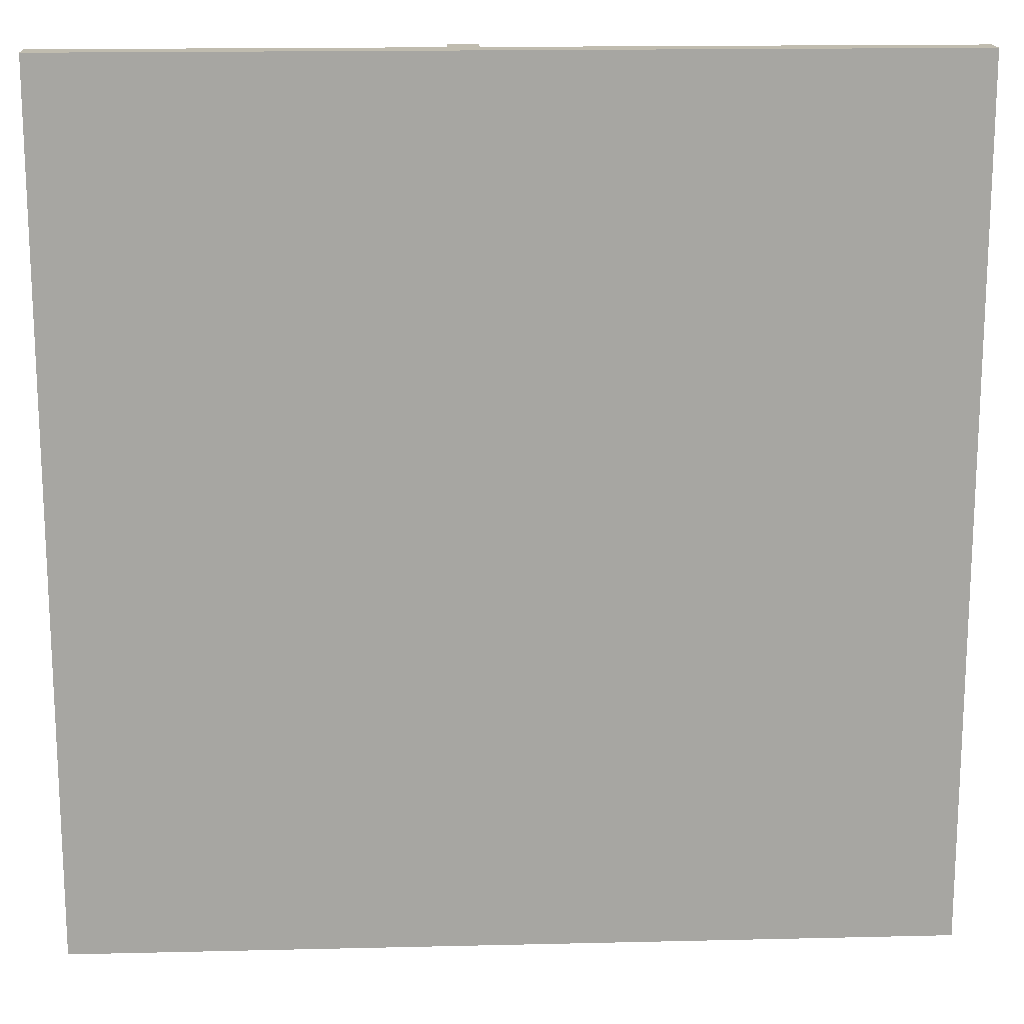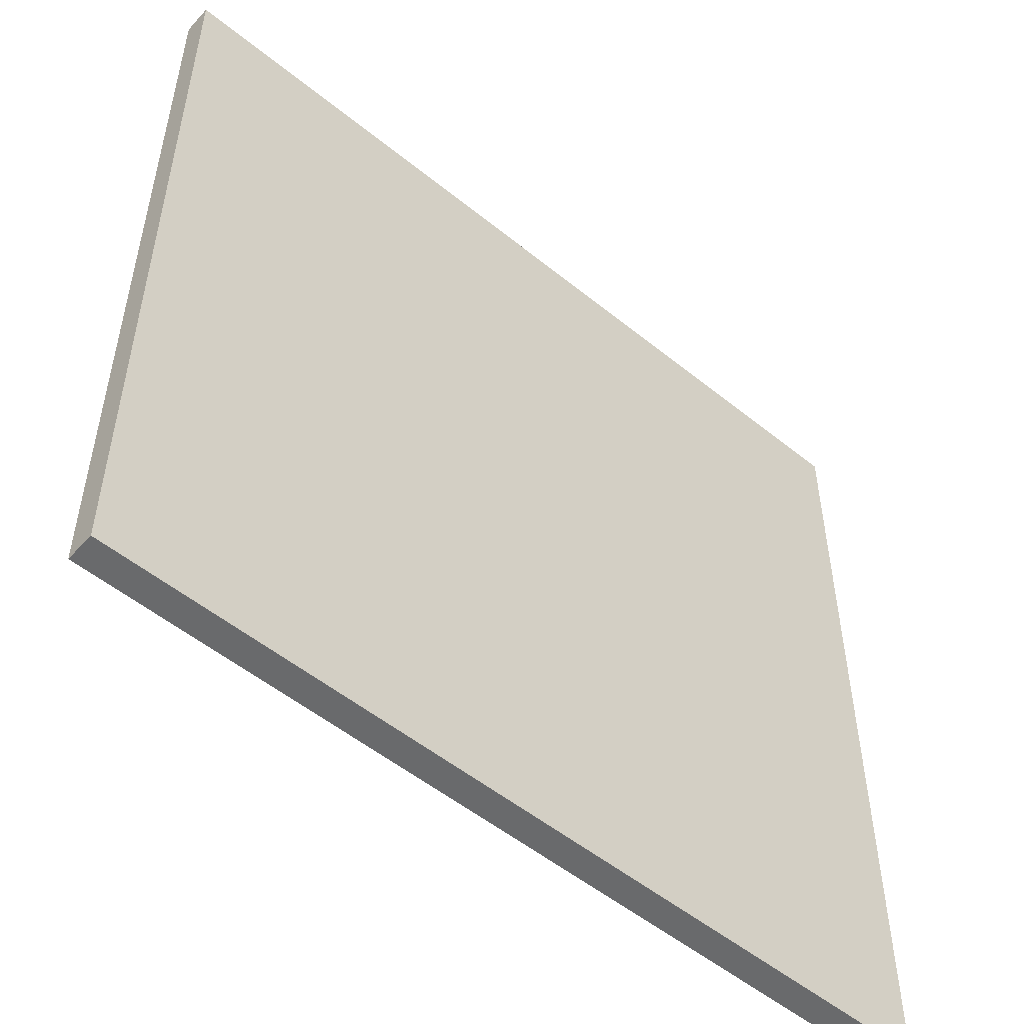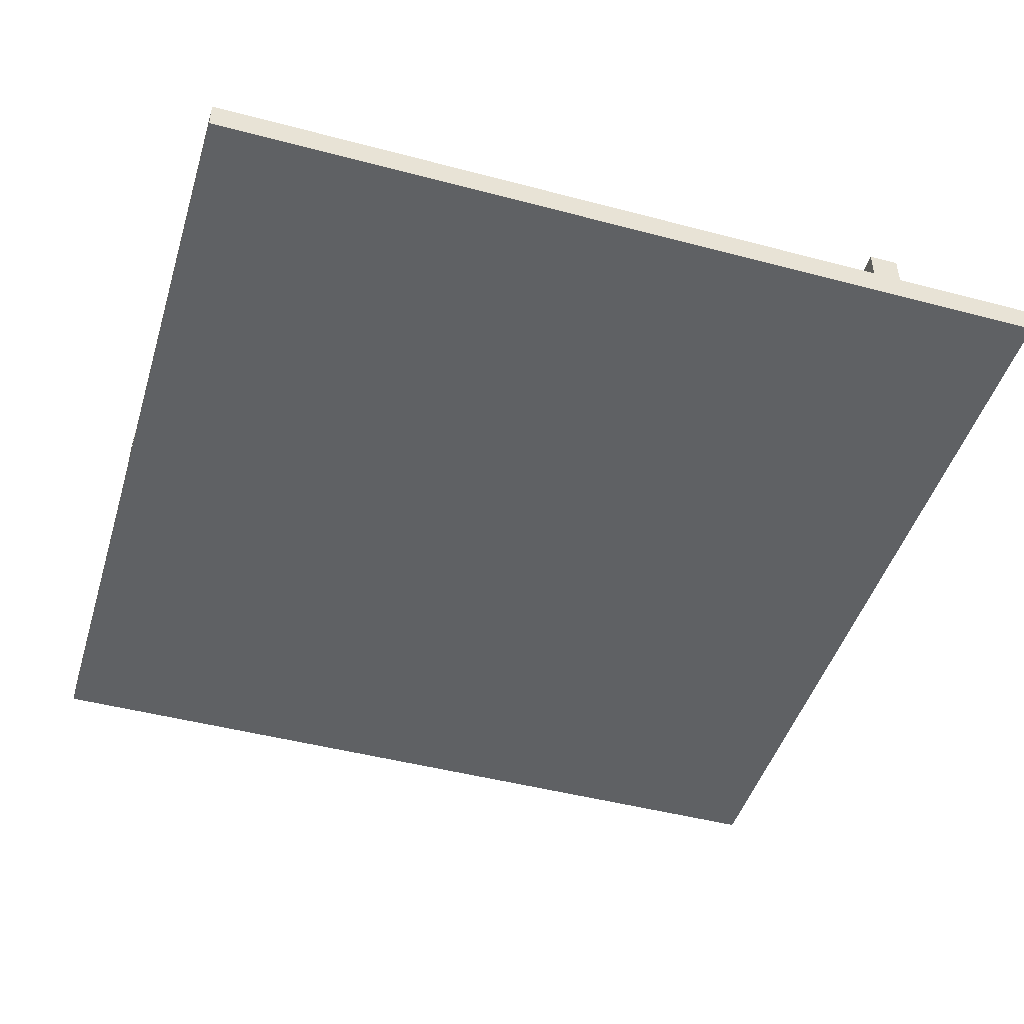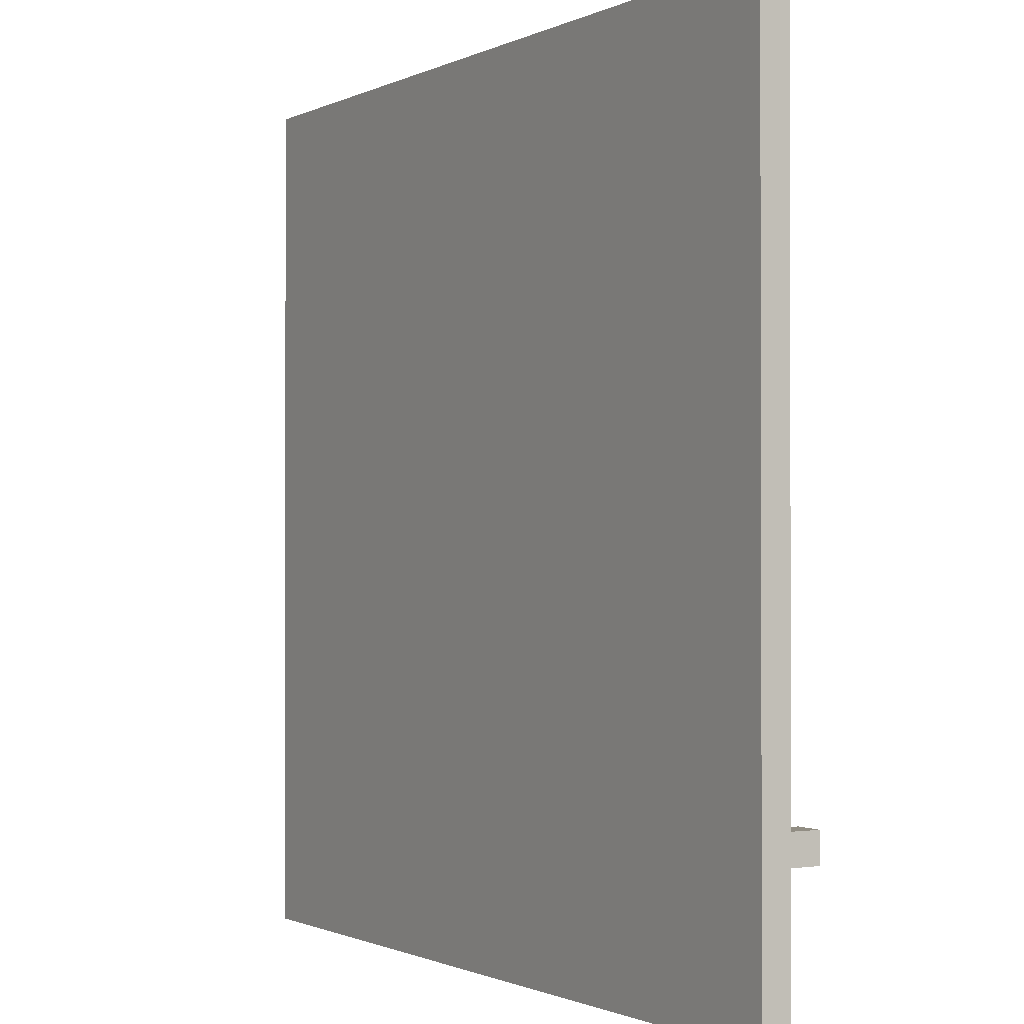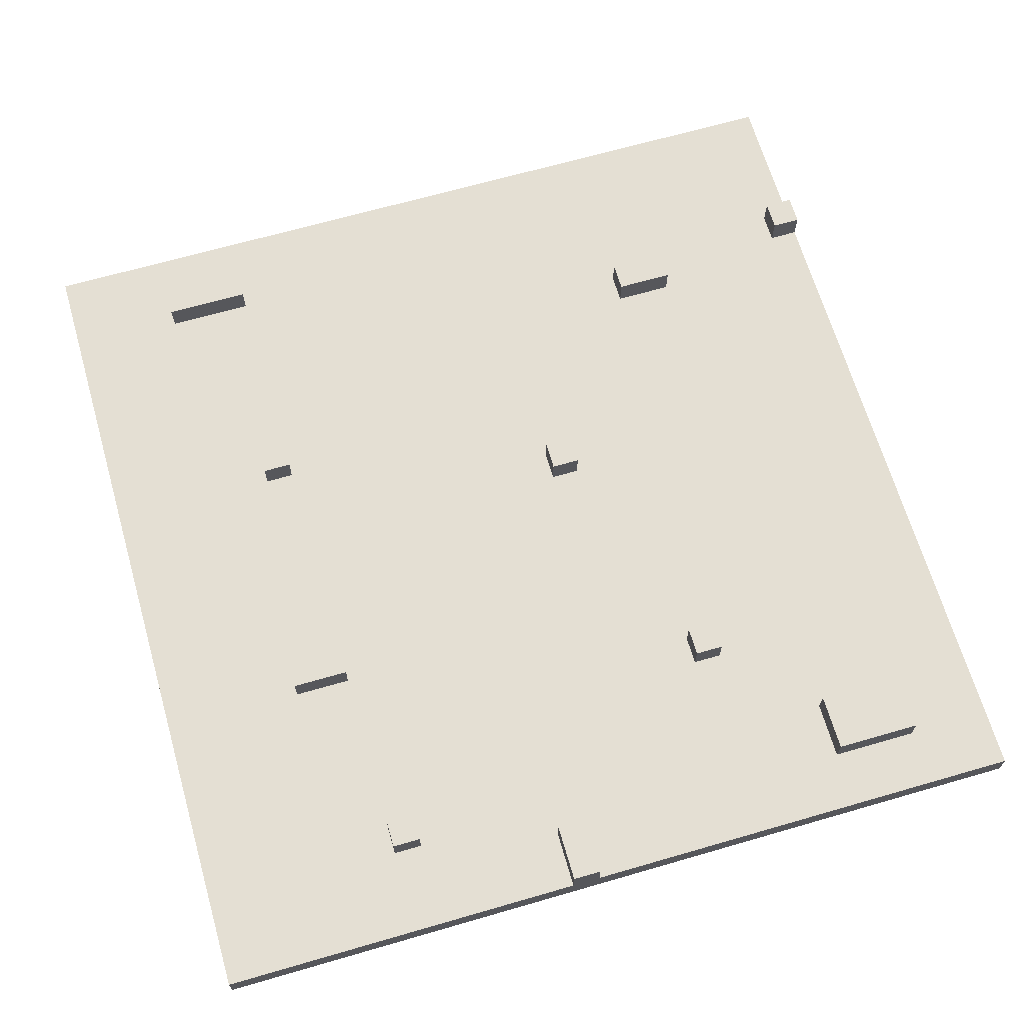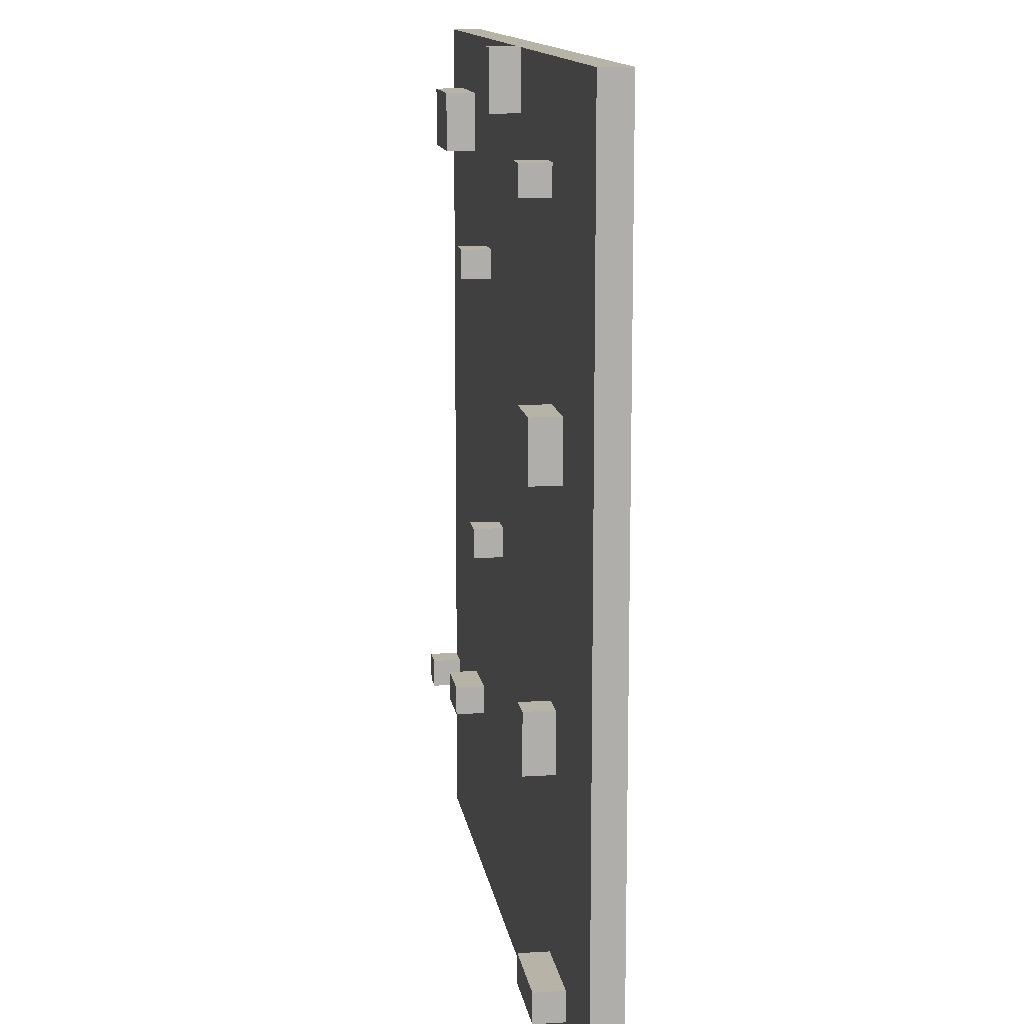
<metadata>
{"format":"obj","ext":"obj","renderer":"f3d","projection":"perspective","resolution":1024,"background":"white","views":[{"elev":16.3,"azim":-2.8,"up":"+Z"},{"elev":-52.9,"azim":-41.0,"up":"+Z"},{"elev":-46.5,"azim":73.2,"up":"+Y"},{"elev":-1.0,"azim":59.3,"up":"+Z"},{"elev":66.7,"azim":-16.2,"up":"+Y"},{"elev":12.7,"azim":-98.3,"up":"+Z"}]}
</metadata>
<code>
v -15 0 15
v -15 0 -15
v -15 1 15
v -15 1 -15
v -11 1 -12
v -11 1 -13
v -11 2 -12
v -11 2 -13
v -10 1 5
v -10 1 3
v -10 2 5
v -10 2 3
v -9 1 -4
v -9 1 -6
v -9 2 -4
v -9 2 -6
v -8 1 12
v -8 1 11
v -8 2 12
v -8 2 11
v -2 1 15
v -2 1 13
v -2 2 15
v -2 2 13
v 2 1 -1
v 2 1 -2
v 2 2 -1
v 2 2 -2
v 5 1 8
v 5 1 7
v 5 2 8
v 5 2 7
v 7 1 -8
v 7 1 -9
v 7 2 -8
v 7 2 -9
v 9 1 13
v 9 1 11
v 9 2 13
v 9 2 11
v 14 1 -9
v 14 1 -10
v 14 2 -9
v 14 2 -10
v -8 1 5
v -8 1 3
v -8 1 -4
v -8 1 -6
v -8 1 -12
v -8 1 -13
v -8 2 5
v -8 2 3
v -8 2 -4
v -8 2 -6
v -8 2 -12
v -8 2 -13
v -7 1 12
v -7 1 11
v -7 2 12
v -7 2 11
v -1 1 15
v -1 1 13
v -1 2 15
v -1 2 13
v 3 1 -1
v 3 1 -2
v 3 2 -1
v 3 2 -2
v 6 1 8
v 6 1 7
v 6 2 8
v 6 2 7
v 9 1 -8
v 9 1 -9
v 9 2 -8
v 9 2 -9
v 12 1 13
v 12 1 11
v 12 2 13
v 12 2 11
v 15 0 15
v 15 0 14
v 15 0 -5
v 15 0 -6
v 15 0 -15
v 15 1 15
v 15 1 14
v 15 1 -5
v 15 1 -6
v 15 1 -9
v 15 1 -10
v 15 1 -15
v 15 2 -9
v 15 2 -10
v -15 0 15
v -15 1 15
v -2 1 15
v -2 2 15
v -1 1 15
v -1 2 15
v 13 0 15
v 13 1 15
v 15 0 15
v 15 1 15
v 9 1 13
v 9 2 13
v 12 1 13
v 12 2 13
v -8 1 12
v -8 2 12
v -7 1 12
v -7 2 12
v 5 1 8
v 5 2 8
v 6 1 8
v 6 2 8
v -10 1 5
v -10 2 5
v -8 1 5
v -8 2 5
v 2 1 -1
v 2 2 -1
v 3 1 -1
v 3 2 -1
v -9 1 -4
v -9 2 -4
v -8 1 -4
v -8 2 -4
v 7 1 -8
v 7 2 -8
v 9 1 -8
v 9 2 -8
v 14 1 -9
v 14 2 -9
v 15 1 -9
v 15 2 -9
v -11 1 -12
v -11 2 -12
v -8 1 -12
v -8 2 -12
v -2 1 13
v -2 2 13
v -1 1 13
v -1 2 13
v -8 1 11
v -8 2 11
v -7 1 11
v -7 2 11
v 9 1 11
v 9 2 11
v 12 1 11
v 12 2 11
v 5 1 7
v 5 2 7
v 6 1 7
v 6 2 7
v -10 1 3
v -10 2 3
v -8 1 3
v -8 2 3
v 2 1 -2
v 2 2 -2
v 3 1 -2
v 3 2 -2
v -9 1 -6
v -9 2 -6
v -8 1 -6
v -8 2 -6
v 7 1 -9
v 7 2 -9
v 9 1 -9
v 9 2 -9
v 14 1 -10
v 14 2 -10
v 15 1 -10
v 15 2 -10
v -11 1 -13
v -11 2 -13
v -8 1 -13
v -8 2 -13
v -15 0 -15
v -15 1 -15
v 15 0 -15
v 15 1 -15
v -15 0 15
v 13 0 15
v 15 0 15
v 7 0 14
v 9 0 14
v 13 0 14
v 15 0 14
v -14 0 13
v -13 0 13
v 5 0 13
v 7 0 13
v 9 0 13
v -14 0 12
v -13 0 12
v -12 0 12
v 5 0 12
v 7 0 12
v -13 0 10
v -12 0 10
v -5 0 6
v -2 0 6
v -5 0 4
v -2 0 4
v 10 0 4
v 11 0 4
v 10 0 1
v 11 0 1
v -4 0 -3
v -3 0 -3
v -4 0 -4
v -3 0 -4
v -2 0 -4
v 13 0 -4
v 14 0 -4
v -3 0 -5
v -2 0 -5
v 0 0 -5
v 13 0 -5
v 14 0 -5
v 15 0 -5
v -2 0 -6
v 0 0 -6
v 1 0 -6
v 14 0 -6
v 15 0 -6
v 0 0 -7
v 1 0 -7
v -6 0 -10
v -5 0 -10
v -6 0 -11
v -5 0 -11
v -4 0 -11
v 2 0 -11
v 6 0 -11
v -5 0 -12
v -4 0 -12
v 2 0 -12
v 6 0 -12
v -15 0 -15
v 15 0 -15
v -15 1 15
v -2 1 15
v -1 1 15
v 13 1 15
v 15 1 15
v 7 1 14
v 9 1 14
v 13 1 14
v 15 1 14
v -14 1 13
v -13 1 13
v -2 1 13
v -1 1 13
v 5 1 13
v 7 1 13
v 9 1 13
v 12 1 13
v -14 1 12
v -13 1 12
v -12 1 12
v -8 1 12
v -7 1 12
v 5 1 12
v 7 1 12
v -8 1 11
v -7 1 11
v 9 1 11
v 12 1 11
v -13 1 10
v -12 1 10
v 5 1 8
v 6 1 8
v 5 1 7
v 6 1 7
v -5 1 6
v -2 1 6
v -10 1 5
v -8 1 5
v -5 1 4
v -2 1 4
v 10 1 4
v 11 1 4
v -10 1 3
v -8 1 3
v 10 1 1
v 11 1 1
v 2 1 -1
v 3 1 -1
v 2 1 -2
v 3 1 -2
v -4 1 -3
v -3 1 -3
v -9 1 -4
v -8 1 -4
v -4 1 -4
v -3 1 -4
v -2 1 -4
v 13 1 -4
v 14 1 -4
v -3 1 -5
v -2 1 -5
v 0 1 -5
v 13 1 -5
v 14 1 -5
v 15 1 -5
v -9 1 -6
v -8 1 -6
v -2 1 -6
v 0 1 -6
v 1 1 -6
v 14 1 -6
v 15 1 -6
v 0 1 -7
v 1 1 -7
v 7 1 -8
v 9 1 -8
v 7 1 -9
v 9 1 -9
v 14 1 -9
v 15 1 -9
v -6 1 -10
v -5 1 -10
v 14 1 -10
v 15 1 -10
v -6 1 -11
v -5 1 -11
v -4 1 -11
v 2 1 -11
v 6 1 -11
v -11 1 -12
v -8 1 -12
v -5 1 -12
v -4 1 -12
v 2 1 -12
v 6 1 -12
v -11 1 -13
v -8 1 -13
v -15 1 -15
v 15 1 -15
v -2 2 15
v -1 2 15
v -2 2 13
v -1 2 13
v 9 2 13
v 12 2 13
v -8 2 12
v -7 2 12
v -8 2 11
v -7 2 11
v 9 2 11
v 12 2 11
v 5 2 8
v 6 2 8
v 5 2 7
v 6 2 7
v -10 2 5
v -8 2 5
v -10 2 3
v -8 2 3
v 2 2 -1
v 3 2 -1
v 2 2 -2
v 3 2 -2
v -9 2 -4
v -8 2 -4
v -9 2 -6
v -8 2 -6
v 7 2 -8
v 9 2 -8
v 7 2 -9
v 9 2 -9
v 14 2 -9
v 15 2 -9
v 14 2 -10
v 15 2 -10
v -11 2 -12
v -8 2 -12
v -11 2 -13
v -8 2 -13
f 3 2 1
f 4 2 3
f 7 6 5
f 8 6 7
f 11 10 9
f 12 10 11
f 15 14 13
f 16 14 15
f 19 18 17
f 20 18 19
f 23 22 21
f 24 22 23
f 27 26 25
f 28 26 27
f 31 30 29
f 32 30 31
f 35 34 33
f 36 34 35
f 39 38 37
f 40 38 39
f 43 42 41
f 44 42 43
f 45 46 51
f 51 46 52
f 47 48 53
f 53 48 54
f 49 50 55
f 55 50 56
f 57 58 59
f 59 58 60
f 61 62 63
f 63 62 64
f 65 66 67
f 67 66 68
f 69 70 71
f 71 70 72
f 73 74 75
f 75 74 76
f 77 78 79
f 79 78 80
f 81 82 86
f 82 83 87
f 86 82 87
f 83 84 88
f 87 83 88
f 84 85 89
f 88 84 89
f 89 85 90
f 90 85 91
f 91 85 92
f 90 91 93
f 93 91 94
f 97 96 95
f 99 97 95
f 99 98 97
f 100 98 99
f 101 99 95
f 102 99 101
f 103 102 101
f 104 102 103
f 107 106 105
f 108 106 107
f 111 110 109
f 112 110 111
f 115 114 113
f 116 114 115
f 119 118 117
f 120 118 119
f 123 122 121
f 124 122 123
f 127 126 125
f 128 126 127
f 131 130 129
f 132 130 131
f 135 134 133
f 136 134 135
f 139 138 137
f 140 138 139
f 141 142 143
f 143 142 144
f 145 146 147
f 147 146 148
f 149 150 151
f 151 150 152
f 153 154 155
f 155 154 156
f 157 158 159
f 159 158 160
f 161 162 163
f 163 162 164
f 165 166 167
f 167 166 168
f 169 170 171
f 171 170 172
f 173 174 175
f 175 174 176
f 177 178 179
f 179 178 180
f 181 182 183
f 183 182 184
f 188 186 185
f 189 186 188
f 190 187 186
f 190 186 189
f 191 187 190
f 192 188 185
f 193 188 192
f 194 188 193
f 195 189 188
f 195 188 194
f 196 190 189
f 196 189 195
f 196 191 190
f 197 193 192
f 197 192 185
f 198 194 193
f 198 193 197
f 199 194 198
f 200 195 194
f 200 194 199
f 201 196 195
f 201 195 200
f 202 199 198
f 202 198 197
f 203 200 199
f 203 199 202
f 203 201 200
f 204 203 202
f 204 201 203
f 205 201 204
f 206 204 202
f 206 205 204
f 207 201 205
f 207 205 206
f 208 196 201
f 208 201 207
f 208 191 196
f 209 191 208
f 210 207 206
f 210 208 207
f 210 209 208
f 211 191 209
f 211 209 210
f 212 210 206
f 212 211 210
f 213 211 212
f 214 212 206
f 214 213 212
f 215 211 213
f 215 213 214
f 216 211 215
f 217 191 211
f 217 211 216
f 218 191 217
f 219 216 215
f 219 215 214
f 220 217 216
f 220 216 219
f 221 217 220
f 222 218 217
f 222 217 221
f 223 191 218
f 223 218 222
f 224 191 223
f 225 221 220
f 225 220 219
f 226 222 221
f 226 221 225
f 226 223 222
f 227 223 226
f 228 224 223
f 228 223 227
f 229 224 228
f 230 227 226
f 230 226 225
f 231 229 228
f 231 227 230
f 231 228 227
f 232 225 219
f 232 206 202
f 232 231 230
f 232 230 225
f 232 214 206
f 232 219 214
f 233 231 232
f 234 232 202
f 234 233 232
f 235 231 233
f 235 233 234
f 236 231 235
f 237 229 231
f 237 231 236
f 238 229 237
f 239 236 235
f 239 235 234
f 240 237 236
f 240 236 239
f 241 238 237
f 241 237 240
f 242 229 238
f 242 238 241
f 243 197 185
f 243 241 240
f 243 242 241
f 243 239 234
f 243 240 239
f 243 234 202
f 243 202 197
f 244 229 242
f 244 242 243
f 247 248 250
f 250 248 251
f 248 249 252
f 251 248 252
f 252 249 253
f 245 246 254
f 254 246 255
f 255 246 256
f 247 250 257
f 257 250 258
f 250 251 259
f 258 250 259
f 251 252 260
f 259 251 260
f 252 253 260
f 260 253 261
f 245 254 262
f 254 255 262
f 257 258 263
f 262 255 263
f 255 256 263
f 256 257 263
f 263 258 264
f 264 258 265
f 265 258 266
f 258 259 267
f 266 258 267
f 259 260 268
f 267 259 268
f 264 265 269
f 266 267 270
f 267 268 270
f 268 260 271
f 270 268 271
f 261 253 272
f 262 263 273
f 263 264 273
f 269 270 274
f 273 264 274
f 264 269 274
f 270 271 274
f 271 272 274
f 273 274 275
f 274 272 275
f 275 272 276
f 273 275 277
f 276 272 278
f 273 277 279
f 277 278 279
f 279 278 280
f 273 279 281
f 281 279 282
f 279 280 283
f 282 279 283
f 280 278 284
f 283 280 284
f 278 272 285
f 284 278 285
f 285 272 286
f 273 281 287
f 283 284 288
f 282 283 288
f 284 285 288
f 285 286 289
f 287 288 289
f 288 285 289
f 286 272 290
f 289 286 290
f 287 289 291
f 289 290 291
f 291 290 292
f 287 291 293
f 292 290 294
f 287 293 295
f 293 294 295
f 295 294 296
f 287 295 297
f 297 295 298
f 295 296 299
f 298 295 299
f 296 294 300
f 299 296 300
f 300 294 301
f 272 253 302
f 301 294 302
f 290 272 302
f 294 290 302
f 302 253 303
f 300 301 304
f 299 300 304
f 298 299 304
f 301 302 305
f 304 301 305
f 305 302 306
f 302 303 307
f 306 302 307
f 303 253 308
f 307 303 308
f 308 253 309
f 287 297 310
f 298 304 311
f 304 305 311
f 305 306 312
f 311 305 312
f 306 307 313
f 312 306 313
f 307 308 313
f 313 308 314
f 308 309 315
f 314 308 315
f 315 309 316
f 311 312 317
f 310 311 317
f 313 314 317
f 312 313 317
f 315 316 318
f 317 314 318
f 314 315 318
f 317 318 319
f 318 316 319
f 319 316 320
f 317 319 321
f 320 316 322
f 322 316 323
f 323 316 324
f 310 317 325
f 317 321 325
f 322 323 325
f 321 322 325
f 325 323 326
f 326 323 327
f 310 325 329
f 325 326 329
f 327 328 330
f 329 326 330
f 326 327 330
f 330 328 331
f 331 328 332
f 332 328 333
f 273 287 334
f 287 310 334
f 310 329 334
f 329 330 334
f 334 330 335
f 330 331 336
f 335 330 336
f 331 332 337
f 336 331 337
f 332 333 338
f 337 332 338
f 333 328 339
f 338 333 339
f 273 334 340
f 337 338 341
f 336 337 341
f 338 339 341
f 335 336 341
f 245 262 342
f 340 341 342
f 262 273 342
f 273 340 342
f 341 339 343
f 342 341 343
f 339 328 343
f 344 345 346
f 346 345 347
f 350 351 352
f 352 351 353
f 348 349 354
f 354 349 355
f 356 357 358
f 358 357 359
f 360 361 362
f 362 361 363
f 364 365 366
f 366 365 367
f 368 369 370
f 370 369 371
f 372 373 374
f 374 373 375
f 376 377 378
f 378 377 379
f 380 381 382
f 382 381 383

</code>
